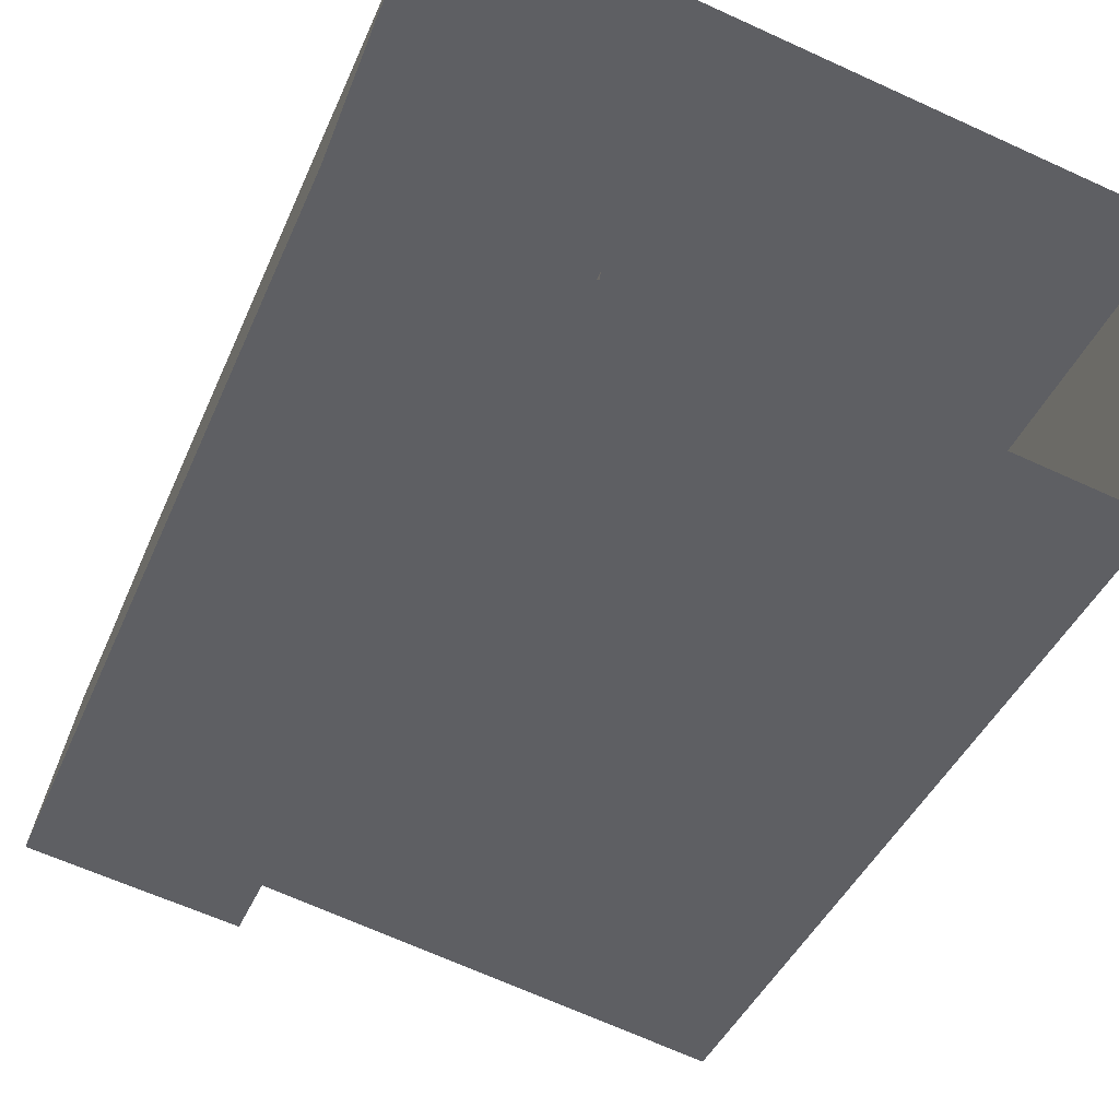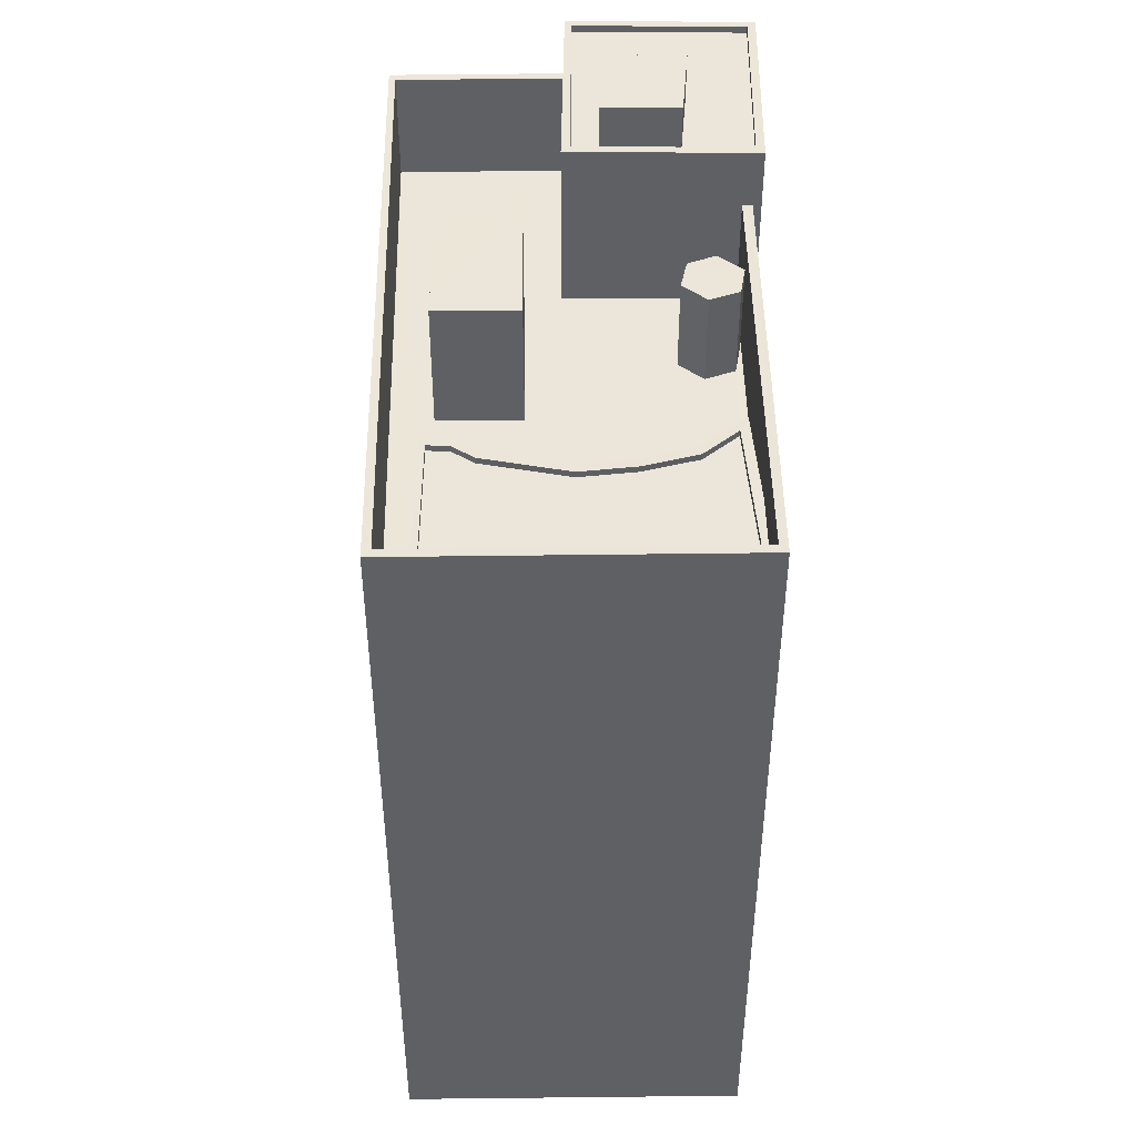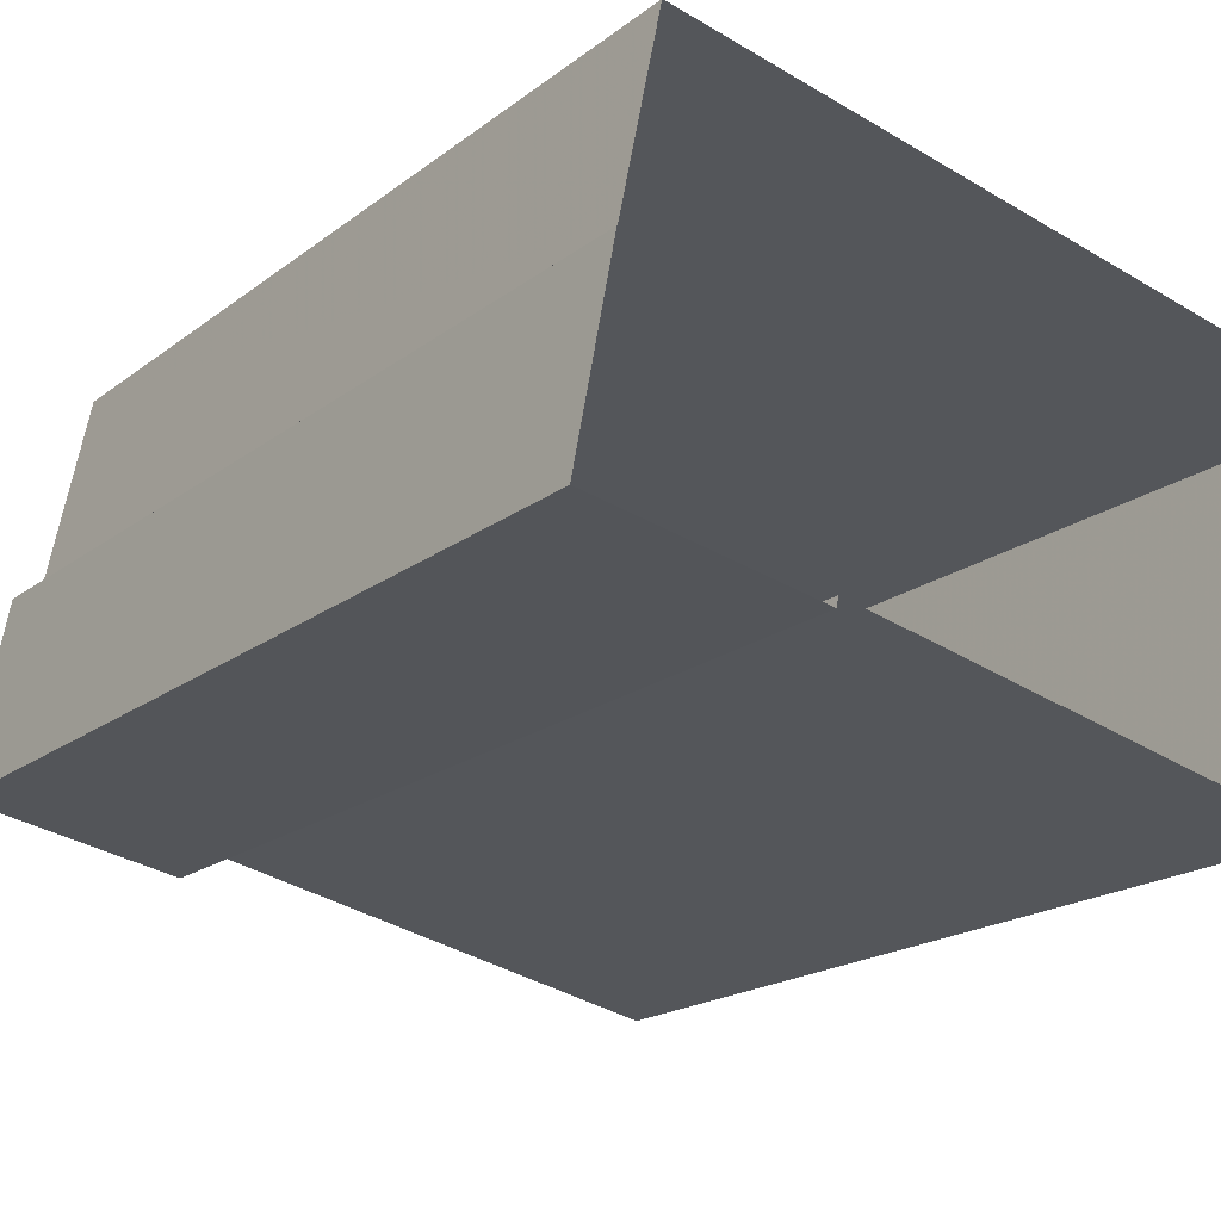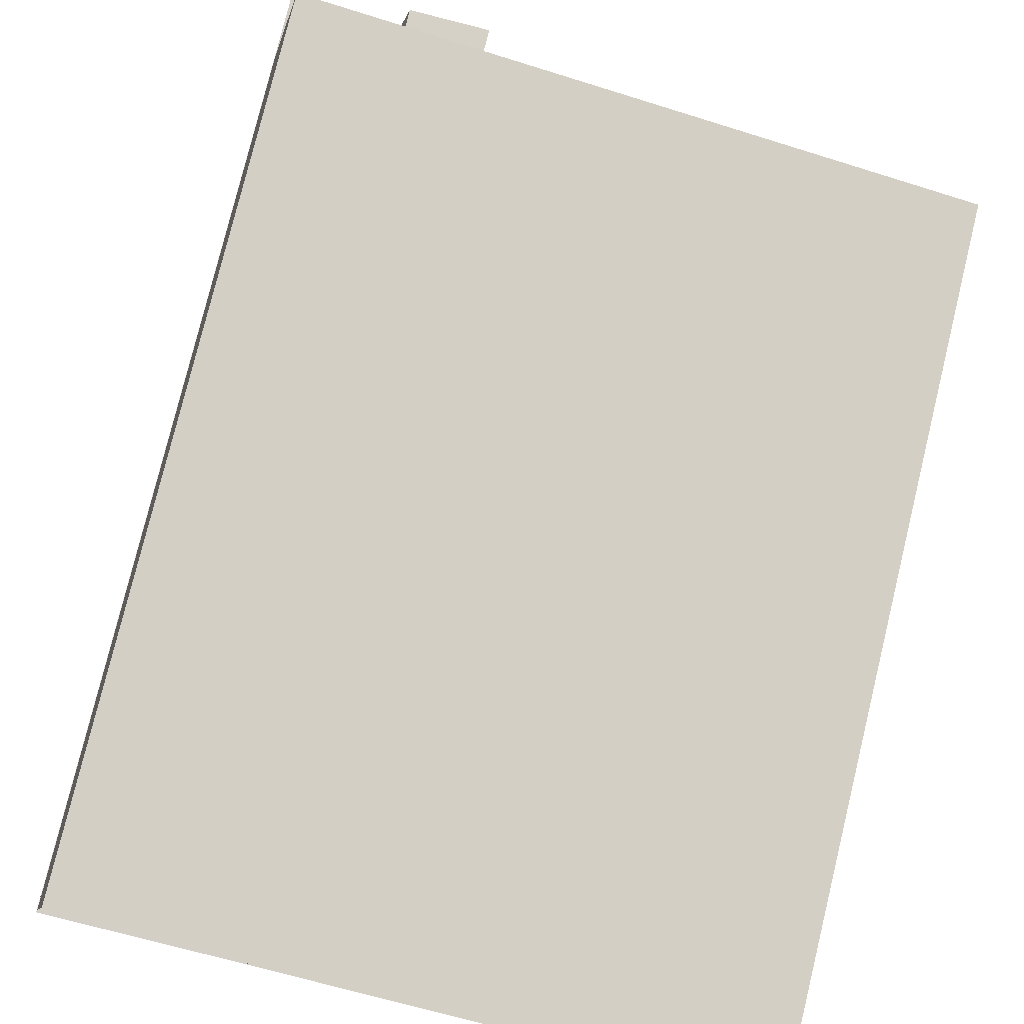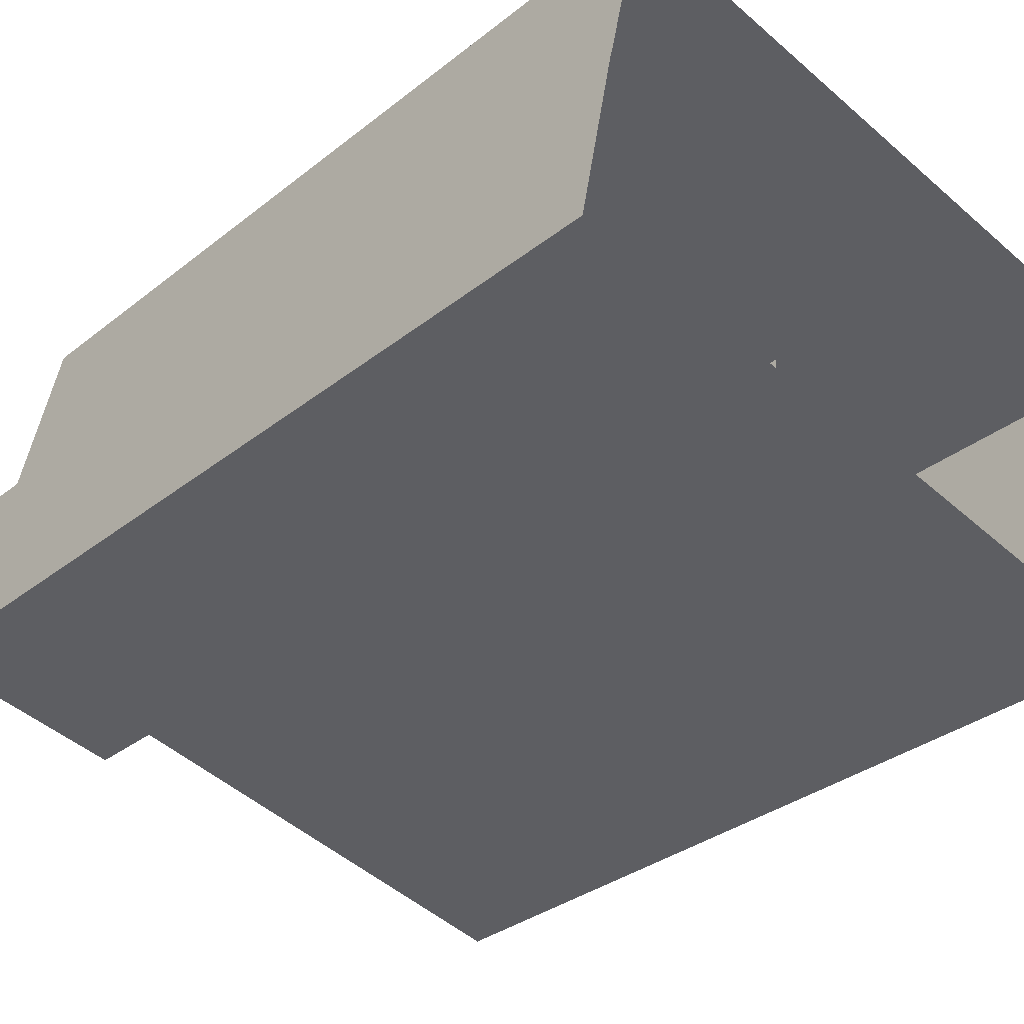
<metadata>
{"format":"obj","ext":"obj","renderer":"f3d","projection":"perspective","resolution":1024,"background":"white","views":[{"elev":-40.0,"azim":158.7,"up":"+Y"},{"elev":46.8,"azim":-79.0,"up":"+Z"},{"elev":-18.5,"azim":144.9,"up":"+Y"},{"elev":78.0,"azim":-166.3,"up":"+Y"},{"elev":-32.7,"azim":137.5,"up":"+Y"}]}
</metadata>
<code>
v 1.241e+05 7.854e+05 19.1
v 1.241e+05 7.854e+05 19.11
v 1.241e+05 7.854e+05 19.1
v 1.241e+05 7.854e+05 19.1
v 1.241e+05 7.854e+05 19.1
v 1.241e+05 7.854e+05 19.1
v 1.241e+05 7.854e+05 19.1
v 1.241e+05 7.854e+05 19.1
v 1.241e+05 7.854e+05 45.94
v 1.241e+05 7.854e+05 45.94
v 1.241e+05 7.854e+05 45.94
v 1.241e+05 7.854e+05 45.94
v 1.241e+05 7.854e+05 45.94
v 1.241e+05 7.854e+05 45.94
v 1.241e+05 7.854e+05 45.94
v 1.241e+05 7.854e+05 45.94
v 1.241e+05 7.854e+05 45.94
v 1.241e+05 7.854e+05 46.19
v 1.241e+05 7.854e+05 46.19
v 1.241e+05 7.854e+05 46.19
v 1.241e+05 7.854e+05 46.19
v 1.241e+05 7.854e+05 46.19
v 1.241e+05 7.854e+05 46.19
v 1.241e+05 7.854e+05 46.19
v 1.241e+05 7.854e+05 46.19
v 1.241e+05 7.854e+05 46.19
v 1.241e+05 7.854e+05 46.19
v 1.241e+05 7.854e+05 46.19
v 1.241e+05 7.854e+05 46.19
v 1.241e+05 7.854e+05 46.19
v 1.241e+05 7.854e+05 46.19
v 1.241e+05 7.854e+05 46.19
v 1.241e+05 7.854e+05 46.19
v 1.241e+05 7.854e+05 46.19
v 1.241e+05 7.854e+05 46.19
v 1.241e+05 7.854e+05 46.19
v 1.241e+05 7.854e+05 44.44
v 1.241e+05 7.854e+05 44.44
v 1.241e+05 7.854e+05 44.44
v 1.241e+05 7.854e+05 44.44
v 1.241e+05 7.854e+05 44.44
v 1.241e+05 7.854e+05 44.44
v 1.241e+05 7.854e+05 44.44
v 1.241e+05 7.854e+05 44.44
v 1.241e+05 7.854e+05 44.44
v 1.241e+05 7.854e+05 44.45
v 1.241e+05 7.854e+05 44.45
v 1.241e+05 7.854e+05 44.44
v 1.241e+05 7.854e+05 44.44
v 1.241e+05 7.854e+05 44.44
v 1.241e+05 7.854e+05 44.44
v 1.241e+05 7.854e+05 44.44
v 1.241e+05 7.854e+05 44.44
v 1.241e+05 7.854e+05 44.44
v 1.241e+05 7.854e+05 44.44
v 1.241e+05 7.854e+05 44.44
v 1.241e+05 7.854e+05 44.45
v 1.241e+05 7.854e+05 44.45
v 1.241e+05 7.854e+05 44.44
v 1.241e+05 7.854e+05 44.44
v 1.241e+05 7.854e+05 44.44
v 1.241e+05 7.854e+05 44.44
v 1.241e+05 7.854e+05 44.44
v 1.241e+05 7.854e+05 44.44
v 1.241e+05 7.854e+05 44.44
v 1.241e+05 7.854e+05 44.44
v 1.241e+05 7.854e+05 48.44
v 1.241e+05 7.854e+05 48.44
v 1.241e+05 7.854e+05 48.44
v 1.241e+05 7.854e+05 48.44
v 1.241e+05 7.854e+05 48.44
v 1.241e+05 7.854e+05 48.45
v 1.241e+05 7.854e+05 48.45
v 1.241e+05 7.854e+05 48.45
v 1.241e+05 7.854e+05 48.45
v 1.241e+05 7.854e+05 48.44
v 1.241e+05 7.854e+05 52.01
v 1.241e+05 7.854e+05 52.01
v 1.241e+05 7.854e+05 52.01
v 1.241e+05 7.854e+05 52.01
v 1.241e+05 7.854e+05 50.34
v 1.241e+05 7.854e+05 50.34
v 1.241e+05 7.854e+05 50.34
v 1.241e+05 7.854e+05 50.35
v 1.241e+05 7.854e+05 50.34
v 1.241e+05 7.854e+05 50.34
v 1.241e+05 7.854e+05 50.35
v 1.241e+05 7.854e+05 50.35
v 1.241e+05 7.854e+05 50.35
v 1.241e+05 7.854e+05 50.35
v 1.241e+05 7.854e+05 50.59
v 1.241e+05 7.854e+05 50.59
v 1.241e+05 7.854e+05 50.6
v 1.241e+05 7.854e+05 50.6
v 1.241e+05 7.854e+05 50.59
v 1.241e+05 7.854e+05 50.59
v 1.241e+05 7.854e+05 50.6
v 1.241e+05 7.854e+05 50.6
v 1.241e+05 7.854e+05 47.85
v 1.241e+05 7.854e+05 47.85
v 1.241e+05 7.854e+05 47.85
v 1.241e+05 7.854e+05 47.85
v 1.241e+05 7.854e+05 47.85
v 1.241e+05 7.854e+05 47.85
v 1.241e+05 7.854e+05 49.12
v 1.241e+05 7.854e+05 49.12
v 1.241e+05 7.854e+05 49.12
v 1.241e+05 7.854e+05 49.12
f 1 2 3
f 4 1 3
f 5 6 7
f 2 5 3
f 8 3 7
f 3 5 7
f 9 10 11
f 11 12 13
f 14 15 10
f 16 15 14
f 17 9 11
f 17 11 13
f 9 14 10
f 18 19 20
f 21 22 23
f 21 23 24
f 25 26 27
f 28 19 27
f 20 19 28
f 29 24 23
f 25 29 26
f 29 23 30
f 29 30 26
f 26 28 27
f 31 18 20
f 18 31 32
f 32 31 33
f 22 34 35
f 22 21 34
f 33 36 34
f 34 36 35
f 31 36 33
f 37 38 39
f 40 37 39
f 37 41 38
f 42 43 44
f 42 44 45
f 37 40 45
f 46 47 44
f 45 48 37
f 47 48 44
f 45 44 48
f 45 40 49
f 43 50 51
f 43 42 50
f 52 53 51
f 40 54 49
f 54 55 49
f 52 55 53
f 49 55 56
f 56 55 52
f 50 52 51
f 57 58 47
f 57 59 60
f 47 58 48
f 61 62 63
f 61 59 62
f 37 64 65
f 41 37 66
f 58 60 64
f 60 59 61
f 37 65 66
f 64 60 65
f 58 57 60
f 67 68 69
f 67 70 71
f 71 72 73
f 72 74 75
f 72 75 73
f 69 68 76
f 70 72 71
f 67 69 70
f 77 78 79
f 77 80 78
f 81 82 83
f 84 81 85
f 82 86 83
f 85 81 83
f 87 88 86
f 86 88 83
f 89 90 84
f 90 88 87
f 89 84 85
f 90 89 88
f 91 92 93
f 94 91 93
f 91 95 92
f 95 96 92
f 93 97 98
f 94 93 98
f 97 96 95
f 98 97 95
f 99 100 101
f 100 102 103
f 101 100 103
f 102 104 103
f 105 106 107
f 105 108 106
f 26 12 11
f 28 26 11
f 20 28 11
f 10 20 11
f 31 10 15
f 31 20 10
f 31 15 16
f 36 31 16
f 36 16 14
f 35 36 14
f 9 35 14
f 9 22 35
f 22 9 17
f 23 22 17
f 23 17 13
f 30 23 13
f 12 30 13
f 12 26 30
f 18 61 63
f 19 18 63
f 61 18 32
f 60 61 32
f 65 32 33
f 65 60 32
f 66 33 34
f 66 65 33
f 34 21 41
f 34 41 66
f 21 38 41
f 39 21 24
f 39 38 21
f 24 29 40
f 24 40 39
f 29 54 40
f 55 54 29
f 25 55 29
f 53 55 25
f 27 53 25
f 4 68 67
f 4 3 68
f 4 71 1
f 4 67 71
f 73 2 1
f 71 73 1
f 5 2 73
f 75 5 73
f 57 47 72
f 47 46 74
f 47 74 72
f 63 62 19
f 62 69 19
f 53 27 51
f 27 69 76
f 19 69 27
f 51 27 76
f 70 69 62
f 59 70 62
f 72 70 59
f 57 72 59
f 85 79 78
f 89 85 78
f 88 89 78
f 80 88 78
f 83 88 80
f 77 83 80
f 79 83 77
f 79 85 83
f 98 90 87
f 94 98 87
f 82 91 86
f 86 94 87
f 86 91 94
f 95 82 81
f 95 91 82
f 90 98 84
f 84 95 81
f 84 98 95
f 93 92 8
f 7 93 8
f 68 3 8
f 8 92 68
f 43 96 44
f 76 92 96
f 51 76 43
f 68 92 76
f 43 76 96
f 5 75 6
f 6 75 97
f 97 74 96
f 74 46 44
f 74 44 96
f 97 75 74
f 97 93 7
f 6 97 7
f 50 100 99
f 50 42 100
f 52 99 101
f 52 50 99
f 56 101 103
f 56 52 101
f 56 103 104
f 49 56 104
f 49 104 102
f 45 49 102
f 45 102 100
f 42 45 100
f 37 107 106
f 64 37 106
f 108 64 106
f 108 58 64
f 48 58 108
f 105 48 108
f 37 48 105
f 107 37 105

</code>
